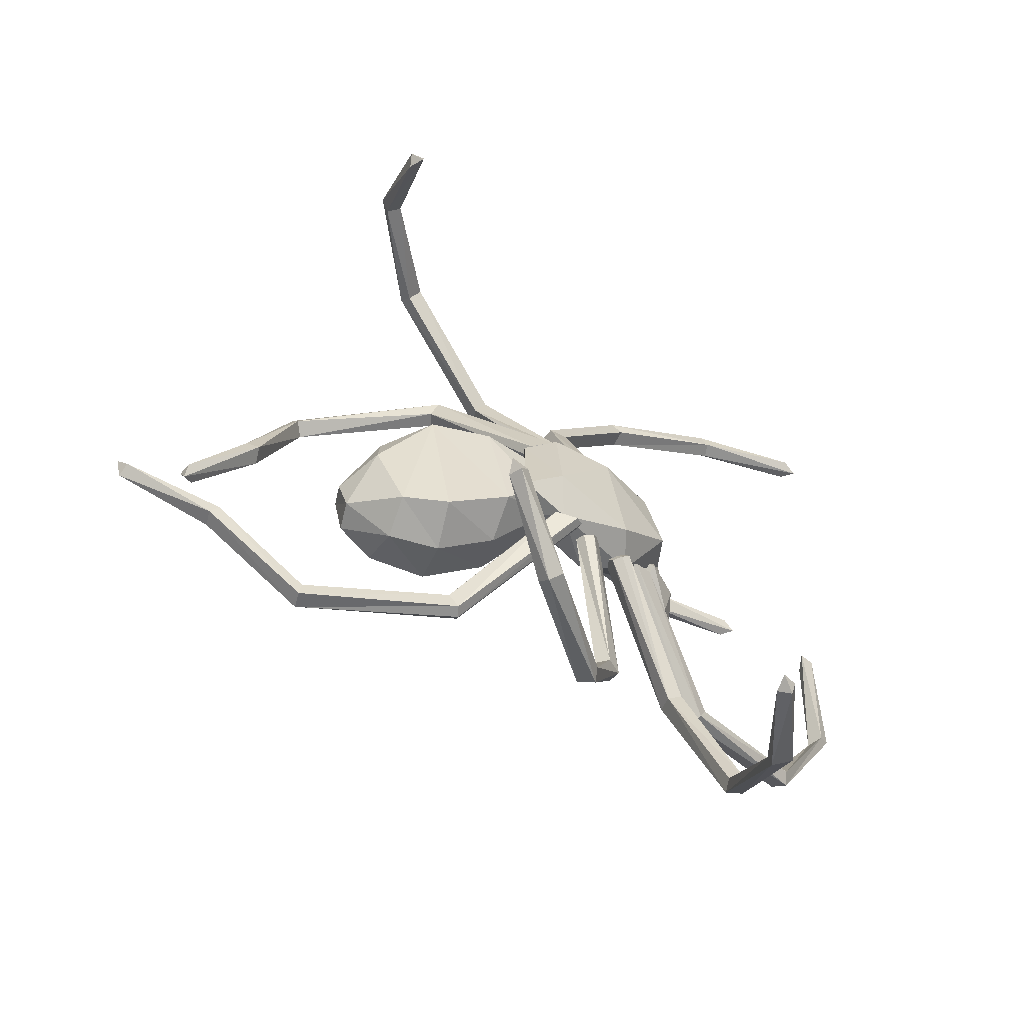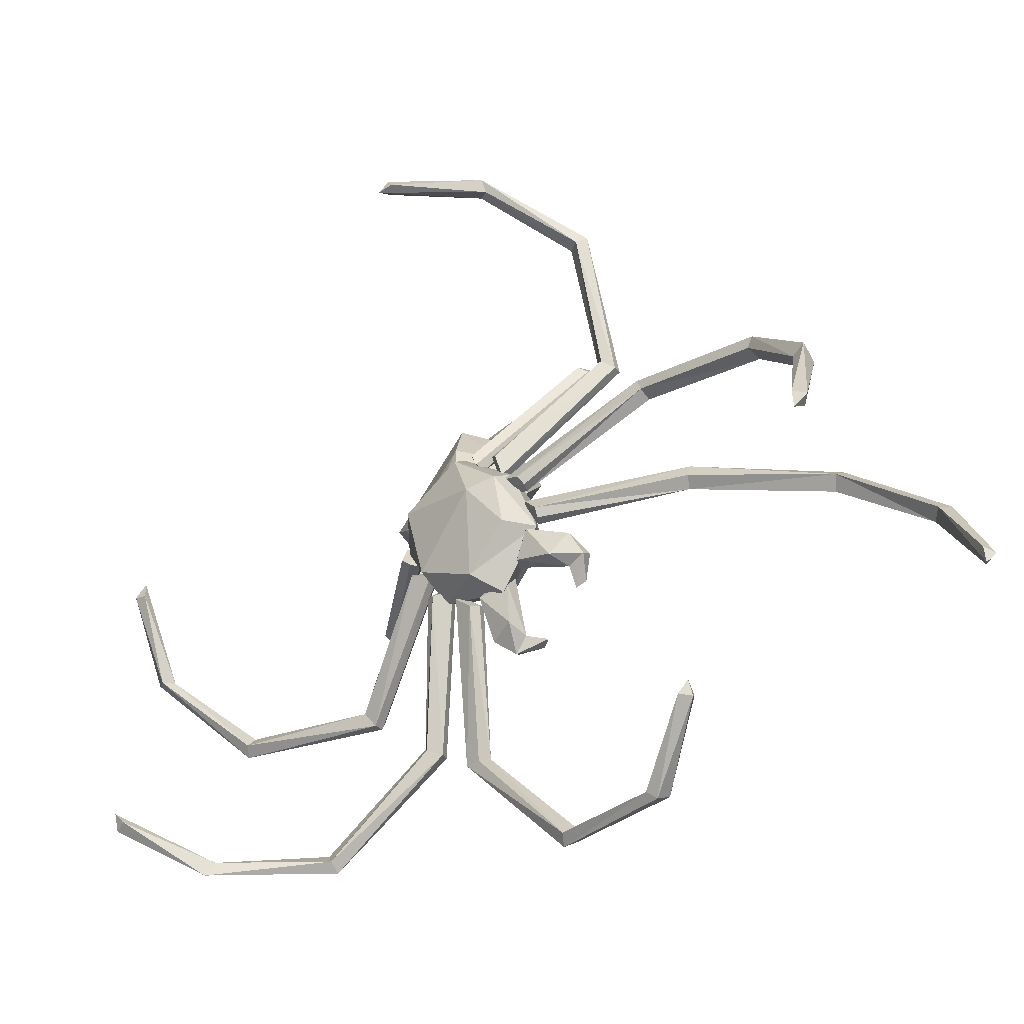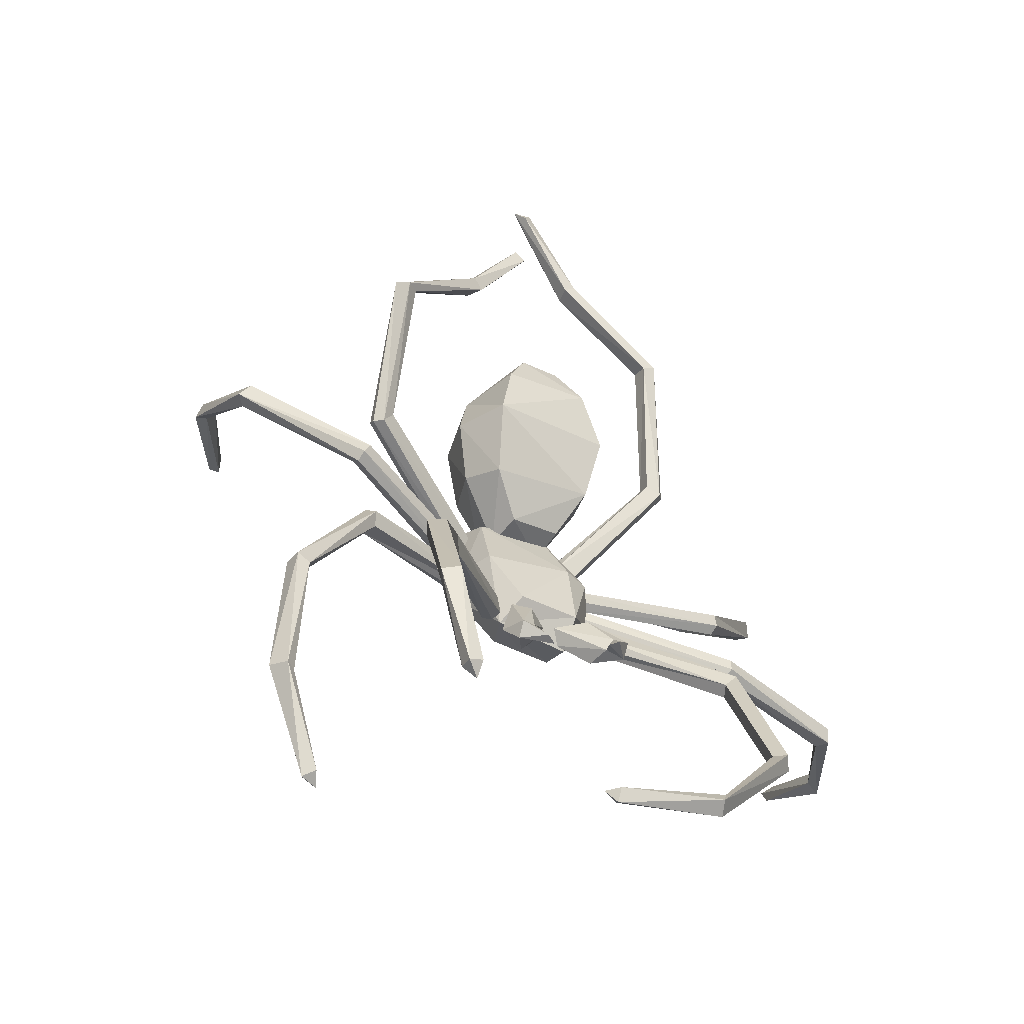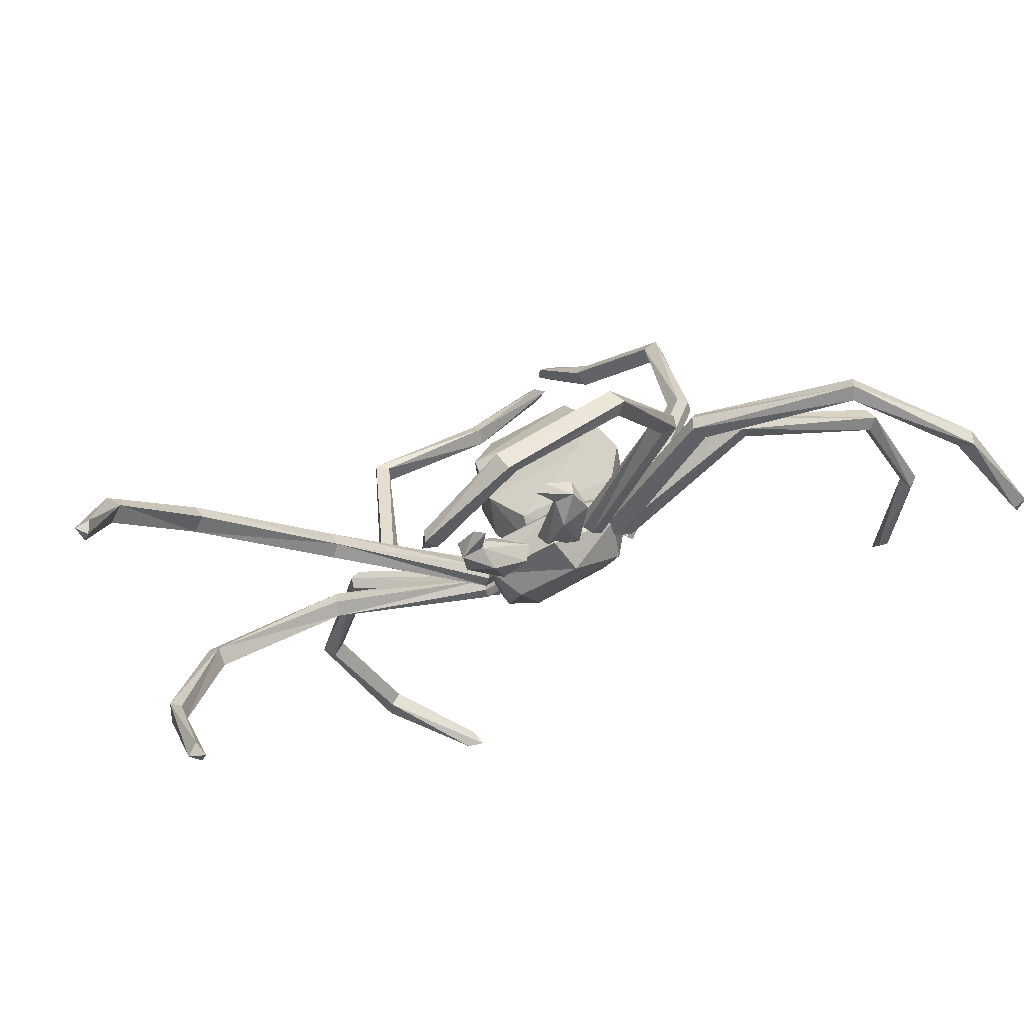
<metadata>
{"format":"obj","ext":"obj","renderer":"f3d","projection":"perspective","resolution":1024,"background":"white","views":[{"elev":-20.0,"azim":-106.9,"up":"+Z"},{"elev":10.6,"azim":-4.1,"up":"+Z"},{"elev":-31.9,"azim":90.5,"up":"+Y"},{"elev":-65.7,"azim":152.3,"up":"+Y"}]}
</metadata>
<code>
o Spider_Static
v -0.04386 0.4357 -0.05248
v -0.1675 -0.0807 -0.1825
v -0.2603 -0.1119 -0.04455
v 0.04478 0.3268 -0.2206
v -0.1125 -0.3003 -0.04222
v -0.2057 -0.1934 0.0399
v -0.1275 -0.5973 -0.2271
v -0.2195 -0.5727 -0.109
v 0.004302 -0.4275 -0.1583
v 0.06344 -0.7969 -0.1376
v 0.004071 -0.08772 -0.2282
v -0.2163 0.2697 -0.07028
v -0.1202 0.2938 -0.1887
v -0.3122 0.08825 -0.532
v -0.2145 0.648 -0.517
v -0.05315 0.9202 -0.1635
v -0.2678 0.6472 -0.4836
v -0.1993 -0.3021 -0.1056
v -0.262 -0.2907 -0.08386
v -0.2248 -0.2844 -0.08407
v -0.3026 0.1185 -0.4515
v -0.2397 0.631 -0.4426
v -0.2555 -0.3893 -0.1175
v -0.3407 0.09482 -0.502
v -0.2706 0.081 -0.5253
v -0.008576 1.254 -0.0219
v -0.1314 0.9471 -0.1667
v -0.07864 0.9462 -0.1998
v -0.1111 0.9078 -0.1412
v 0.01129 1.259 0.03886
v 0.02831 1.222 -0.005197
v -0.03519 1.23 0.01486
v -0.3656 -0.4504 -0.7322
v -0.8709 -0.2242 -0.8975
v -1.171 0.06426 -0.673
v -0.8742 -0.2306 -0.846
v -0.8388 -0.1705 -0.8907
v -0.2196 -0.3797 -0.166
v -0.2522 -0.4375 -0.1544
v -0.2502 -0.3998 -0.1567
v -0.4288 -0.4296 -0.6768
v -0.8459 -0.1751 -0.8391
v -0.1506 -0.4517 -0.1349
v -0.3914 -0.475 -0.7101
v -0.3552 -0.4108 -0.723
v -1.312 0.163 -0.3514
v -1.206 -0.007454 -0.6507
v -1.219 0.04576 -0.6807
v -1.157 0.004069 -0.6594
v -1.273 0.1807 -0.3041
v -1.272 0.1926 -0.3628
v -1.275 0.1307 -0.3372
v -0.1402 -0.7594 -0.7597
v -0.5366 -0.8665 -1.147
v -1.007 -0.7788 -1.167
v -0.5611 -0.8683 -1.101
v -0.5396 -0.8037 -1.149
v -0.1778 -0.5334 -0.2171
v -0.1806 -0.5969 -0.195
v -0.1963 -0.5645 -0.2065
v -0.2145 -0.7234 -0.7335
v -0.5678 -0.806 -1.105
v -0.09192 -0.5534 -0.1611
v -0.1555 -0.7898 -0.7351
v -0.1523 -0.7193 -0.7597
v -1.33 -0.7205 -1.019
v -1.014 -0.8492 -1.149
v -0.9762 -0.8225 -1.112
v -1.339 -0.6931 -0.9618
v -1.301 -0.6804 -1.006
v -1.307 -0.741 -0.9784
v -0.05271 -0.875 -0.7718
v 0.2312 -1.361 -0.904
v 0.4754 -1.624 -0.6339
v 0.2808 -1.322 -0.8997
v 0.2252 -1.361 -0.8523
v -0.05334 -0.7214 -0.2031
v 0.000221 -0.6831 -0.2174
v -0.01617 -0.7151 -0.2059
v 0.01079 -0.906 -0.7218
v 0.2771 -1.326 -0.8478
v -0.07934 -0.621 -0.1905
v -0.01463 -0.8594 -0.7636
v -0.07407 -0.9019 -0.7477
v 0.6221 -1.659 -0.3017
v 0.5557 -1.62 -0.6539
v 0.5091 -1.661 -0.6455
v 0.5188 -1.586 -0.6597
v 0.6113 -1.614 -0.2578
v 0.5751 -1.639 -0.2982
v 0.6338 -1.611 -0.3133
v 0.1425 -0.8324 -0.2905
v 0.09815 -0.6945 -0.2254
v 0.2205 -0.8548 -0.2981
v 0.2074 -0.835 -0.3356
v 0.04504 -0.6992 -0.1196
v 0.07797 -0.7792 -0.1091
v 0.1114 -0.7248 -0.1037
v 0.07895 -0.8534 -0.233
v 0.02874 -0.8106 -0.3168
v 0.1059 -0.852 -0.3524
v 0.1198 -0.7928 -0.369
v 0.05431 0.4427 0.04666
v 0.1105 -0.0807 0.2218
v -0.06978 -0.09348 0.2598
v 0.2233 0.3178 0.05061
v 0.001584 -0.2967 0.1229
v -0.03429 -0.242 0.2434
v 0.1175 -0.4884 0.2318
v -0.05621 -0.5607 0.194
v 0.1893 -0.465 0.1297
v 0.1853 -0.7428 0.0907
v 0.2043 -0.0995 0.09467
v -0.05262 0.3258 0.1454
v 0.05347 0.2899 0.2226
v 0.4389 -0.04 0.5512
v 0.5226 0.5269 0.4776
v 0.2136 0.7232 0.1646
v 0.4748 0.517 0.4597
v 0.5489 0.5069 0.424
v 0.02725 -0.2903 0.2123
v -0.01669 -0.2749 0.261
v 0.001633 -0.2679 0.2287
v 0.3811 0.01209 0.5133
v 0.5006 0.501 0.4048
v -0.008663 -0.3788 0.2546
v 0.4019 -0.02596 0.565
v 0.4506 -0.04309 0.511
v 0.05777 1.026 0.0334
v 0.1997 0.7635 0.2357
v 0.2423 0.7572 0.1906
v 0.1817 0.7187 0.2191
v 0.00167 1.021 0.002598
v 0.05089 0.987 0.000856
v 0.01855 1.003 0.05727
v 0.5378 -0.2344 0.5718
v 0.4449 0.07835 1.049
v 0.05131 0.2807 1.19
v 0.3997 0.05491 1.038
v 0.434 0.1234 1.006
v 0.06218 -0.3756 0.2543
v 0.05769 -0.4308 0.2927
v 0.04932 -0.3949 0.2841
v 0.4635 -0.1919 0.5851
v 0.387 0.102 0.9984
v 0.07937 -0.4596 0.1947
v 0.5164 -0.2626 0.5943
v 0.5214 -0.2014 0.5516
v -0.3076 0.2796 1.256
v 0.0509 0.2423 1.263
v 0.0534 0.2992 1.238
v 0.06644 0.2258 1.218
v -0.3463 0.2467 1.216
v -0.2989 0.2817 1.205
v -0.298 0.2299 1.248
v 0.5932 -0.5186 0.5546
v 0.9647 -0.9112 0.7438
v 1.017 -1.362 0.8125
v 0.9436 -0.9407 0.7065
v 0.9181 -0.925 0.7837
v 0.1271 -0.596 0.2445
v 0.1658 -0.5886 0.1898
v 0.1509 -0.6088 0.2181
v 0.5721 -0.6024 0.5606
v 0.8993 -0.9577 0.7476
v 0.0884 -0.5185 0.1861
v 0.607 -0.5329 0.5177
v 0.5658 -0.5379 0.5798
v 0.9627 -1.727 0.6976
v 1.052 -1.367 0.749
v 0.979 -1.379 0.7694
v 0.9181 -1.747 0.6559
v 0.9154 -1.708 0.7013
v 0.9603 -1.704 0.6517
v 0.7592 -0.7152 0.2673
v 1.245 -0.9623 0.3085
v 1.493 -1.329 0.2508
v 1.241 -0.9588 0.2457
v 1.209 -1.001 0.3096
v 0.1812 -0.7209 0.1541
v 0.1976 -0.7089 0.08986
v 0.1893 -0.7318 0.1188
v 0.7276 -0.7827 0.2233
v 1.209 -1 0.2469
v 0.1463 -0.6261 0.1276
v 0.7552 -0.7211 0.226
v 0.737 -0.7345 0.2972
v 1.606 -1.664 0.1584
v 1.542 -1.31 0.187
v 1.543 -1.319 0.2487
v 1.492 -1.303 0.1932
v 1.563 -1.706 0.1374
v 1.561 -1.666 0.1819
v 1.576 -1.651 0.1186
v 0.2921 -0.8675 -0.03308
v 0.2426 -0.7169 -0.02259
v 0.3145 -0.902 -0.1034
v 0.3506 -0.8858 -0.08299
v 0.1278 -0.6992 0.000777
v 0.1122 -0.781 -0.025
v 0.1245 -0.7318 -0.0643
v 0.218 -0.8708 0.01484
v 0.293 -0.8329 0.08057
v 0.3388 -0.8897 0.02055
v 0.3682 -0.8361 0.005211
v 0.03832 0.4364 -0.1202
v -0.2545 -0.322 -0.09171
v -0.2611 -0.3161 0.0581
v 0.1002 -0.6742 -0.1835
v -0.1704 0.1248 -0.236
v -0.285 -0.3639 -0.1083
v -0.2558 0.1106 -0.4758
v -0.1825 -0.4753 -0.1401
v -0.4011 -0.3869 -0.6929
v -0.1067 -0.5906 -0.1638
v -0.04367 -0.6162 -0.2081
v -0.03402 -0.9346 -0.7177
v -0.01989 -0.7542 -0.1666
v 0.03499 -0.6923 -0.2607
v -0.07387 -0.2436 0.182
v 0.08975 -0.2485 0.04067
v 0.05458 -0.2577 0.1632
v 0.06097 -0.7508 0.1144
v 0.215 -0.6509 0.00846
v 0.1593 0.1248 0.2436
v -0.02365 -0.3525 0.2809
v 0.421 -0.001076 0.4805
v 0.08006 -0.4771 0.2308
v 0.1232 -0.5241 0.1671
v 0.1688 -0.6339 0.09537
v 0.7209 -0.788 0.2759
v 0.1474 -0.75 0.08134
v 0.2612 -0.7103 0.04705
v -0.02568 -0.2425 -0.1158
v -0.08552 -0.4399 -0.2232
v 0.00076 0.1371 -0.2885
v -0.2817 0.1165 -0.09584
v -0.1867 0.6306 -0.4743
v -0.2202 -0.3757 -0.1307
v -0.1488 -0.4156 -0.1522
v -0.1037 -0.5249 -0.1867
v -0.212 -0.7754 -0.722
v -0.9811 -0.7754 -1.135
v -0.09901 -0.6558 -0.1934
v 0.1453 -0.7919 -0.316
v 0.1255 0.4387 0.003569
v -0.1896 -0.2485 0.02802
v -0.08679 -0.3493 0.2604
v 0.04342 -0.5755 0.2431
v -0.1053 -0.2151 -0.04904
v -0.05603 -0.7755 -0.07613
v 0.2769 0.14 0.08
v -0.03481 0.1141 0.2964
v 0.02175 -0.3685 0.2306
v 0.0847 -0.4201 0.1911
v 0.4677 -0.2353 0.6157
v 0.08325 -0.5318 0.2235
v 0.6048 -0.5926 0.5197
v 1.016 -1.379 0.7322
v 0.1519 -0.6464 0.1617
v 0.324 -0.8317 -0.03331
f 1 103 246
f 210 236 11
f 2 11 234
f 2 5 3
f 2 3 237
f 3 105 253
f 206 246 4
f 5 234 221
f 247 3 5
f 250 235 207
f 7 207 235
f 7 8 207
f 8 208 207
f 9 209 235
f 7 235 209
f 251 8 7
f 11 221 234
f 11 236 252
f 12 237 253
f 13 1 206
f 13 4 236
f 210 237 12
f 13 12 1
f 21 212 238
f 17 22 29
f 25 212 18
f 17 24 21
f 21 22 17
f 19 21 24
f 18 212 21
f 211 24 14
f 14 25 239
f 15 14 24
f 238 16 29
f 23 20 19
f 23 239 18
f 15 17 27
f 15 28 16
f 28 27 26
f 30 32 29
f 30 29 16
f 31 16 28
f 32 26 27
f 27 29 32
f 41 214 42
f 41 42 36
f 45 214 38
f 36 44 41
f 39 41 44
f 38 214 41
f 213 44 33
f 33 45 240
f 37 42 214
f 34 37 45
f 34 33 44
f 42 35 49
f 43 40 39
f 43 240 38
f 37 48 35
f 48 47 46
f 50 52 49
f 50 49 35
f 51 35 48
f 52 46 47
f 47 49 52
f 61 62 56
f 65 61 58
f 56 64 242
f 59 242 64
f 61 242 59
f 215 64 53
f 53 65 241
f 57 62 61
f 54 57 65
f 54 53 64
f 62 243 68
f 63 60 59
f 63 241 58
f 54 67 55
f 57 55 243
f 66 55 67
f 69 71 68
f 69 68 243
f 70 243 55
f 71 66 67
f 67 68 71
f 80 217 76
f 75 81 88
f 84 217 77
f 75 83 80
f 80 81 75
f 78 80 83
f 77 217 80
f 216 83 72
f 72 84 244
f 73 72 83
f 76 74 88
f 82 79 78
f 82 244 77
f 73 75 86
f 73 87 74
f 87 86 85
f 89 91 88
f 89 88 74
f 90 74 87
f 91 85 86
f 86 88 91
f 101 100 102
f 98 245 93
f 94 245 92
f 94 101 95
f 95 102 245
f 96 219 218
f 92 97 99
f 92 98 97
f 96 218 97
f 101 92 99
f 99 218 100
f 102 93 245
f 100 218 219
f 219 102 100
f 114 115 103
f 113 252 225
f 104 225 253
f 104 105 220
f 104 107 113
f 105 247 220
f 221 113 107
f 107 220 247
f 107 5 221
f 108 222 250
f 108 6 208
f 109 111 222
f 109 108 248
f 109 112 111
f 248 208 110
f 110 251 223
f 110 223 249
f 110 249 248
f 224 209 9
f 9 250 222
f 224 111 112
f 112 249 223
f 112 223 251
f 112 10 209
f 113 11 252
f 115 106 246
f 115 253 225
f 115 225 252
f 119 130 132
f 121 227 128
f 127 124 122
f 124 227 121
f 254 128 116
f 116 127 226
f 120 128 227
f 227 125 120
f 117 116 128
f 132 118 125
f 126 226 122
f 126 123 121
f 117 120 131
f 117 131 130
f 120 125 118
f 118 131 120
f 129 130 131
f 133 134 118
f 134 129 131
f 135 132 130
f 144 256 139
f 139 150 152
f 141 144 148
f 147 256 142
f 142 256 144
f 255 148 136
f 136 147 228
f 140 148 144
f 144 145 140
f 137 136 148
f 152 138 145
f 146 228 142
f 146 143 141
f 137 140 151
f 137 151 150
f 140 145 138
f 138 151 140
f 149 150 151
f 153 154 138
f 154 149 151
f 155 152 150
f 164 258 159
f 159 170 259
f 161 164 168
f 167 258 162
f 162 258 164
f 257 168 156
f 156 167 229
f 160 168 164
f 164 165 160
f 157 156 168
f 159 259 171
f 166 229 162
f 166 163 161
f 157 160 158
f 157 158 170
f 160 165 171
f 169 170 158
f 172 171 259
f 172 173 171
f 158 171 173
f 173 169 158
f 174 259 170
f 183 184 179
f 178 189 191
f 180 231 187
f 178 184 183
f 186 183 181
f 183 231 180
f 260 187 175
f 175 186 230
f 179 187 231
f 176 175 187
f 176 178 186
f 191 177 179
f 185 230 181
f 185 182 180
f 176 190 189
f 177 190 176
f 188 189 190
f 192 193 177
f 193 188 190
f 194 191 189
f 204 198 205
f 196 261 201
f 196 201 199
f 196 199 233
f 195 261 197
f 198 204 197
f 198 197 261
f 197 204 195
f 232 233 199
f 200 202 232
f 195 201 261
f 200 232 199
f 202 195 204
f 202 204 203
f 203 232 202
f 203 205 233
f 206 1 246
f 103 1 114
f 2 210 11
f 5 2 234
f 210 2 237
f 237 3 253
f 3 247 105
f 236 4 252
f 6 250 207
f 6 207 208
f 8 110 208
f 8 251 110
f 250 9 235
f 10 7 209
f 10 251 7
f 12 114 1
f 114 12 253
f 4 13 206
f 210 13 236
f 13 210 12
f 22 21 238
f 27 17 29
f 25 18 239
f 24 211 19
f 21 20 18
f 21 19 20
f 23 211 14
f 23 14 239
f 238 25 15
f 25 238 212
f 14 15 25
f 17 15 24
f 22 238 29
f 211 23 19
f 20 23 18
f 28 15 27
f 238 15 16
f 30 31 26
f 30 26 32
f 31 30 16
f 26 31 28
f 47 36 49
f 36 47 34
f 45 38 240
f 36 34 44
f 44 213 39
f 41 40 38
f 41 39 40
f 43 213 33
f 43 33 240
f 45 37 214
f 33 34 45
f 42 49 36
f 213 43 39
f 40 43 38
f 48 34 47
f 37 34 48
f 42 37 35
f 50 51 46
f 50 46 52
f 51 50 35
f 46 51 48
f 242 61 56
f 67 56 68
f 56 67 54
f 65 58 241
f 56 54 64
f 64 215 59
f 61 60 58
f 61 59 60
f 63 215 53
f 63 53 241
f 65 57 61
f 53 54 65
f 62 68 56
f 215 63 59
f 60 63 58
f 57 54 55
f 62 57 243
f 69 70 66
f 69 66 71
f 70 69 243
f 66 70 55
f 81 80 76
f 86 75 88
f 84 77 244
f 83 216 78
f 80 79 77
f 80 78 79
f 82 216 72
f 82 72 244
f 84 76 217
f 76 84 73
f 72 73 84
f 75 73 83
f 81 76 88
f 216 82 78
f 79 82 77
f 87 73 86
f 76 73 74
f 89 90 85
f 89 85 91
f 90 89 74
f 85 90 87
f 95 101 102
f 96 93 219
f 98 93 96
f 94 95 245
f 101 94 92
f 99 97 218
f 98 92 245
f 98 96 97
f 101 99 100
f 102 219 93
f 104 113 225
f 105 104 253
f 107 104 220
f 4 106 252
f 106 4 246
f 5 107 247
f 6 108 250
f 248 108 208
f 108 109 222
f 249 109 248
f 112 109 249
f 111 224 9
f 111 9 222
f 10 112 251
f 224 112 209
f 113 221 11
f 114 253 115
f 103 115 246
f 106 115 252
f 125 124 119
f 227 124 125
f 119 117 130
f 128 254 121
f 119 127 117
f 127 119 124
f 127 122 226
f 124 121 123
f 124 123 122
f 126 254 116
f 126 116 226
f 120 117 128
f 116 117 127
f 125 119 132
f 123 126 122
f 254 126 121
f 133 135 129
f 133 129 134
f 135 133 132
f 132 133 118
f 118 134 131
f 129 135 130
f 145 144 139
f 139 137 150
f 148 255 141
f 139 147 137
f 147 139 256
f 147 142 228
f 144 141 143
f 144 143 142
f 146 255 136
f 146 136 228
f 140 137 148
f 136 137 147
f 145 139 152
f 143 146 142
f 255 146 141
f 153 155 149
f 153 149 154
f 155 153 152
f 152 153 138
f 138 154 151
f 149 155 150
f 165 164 159
f 159 157 170
f 168 257 161
f 159 167 157
f 167 159 258
f 167 162 229
f 164 161 163
f 164 163 162
f 166 257 156
f 166 156 229
f 160 157 168
f 156 157 167
f 165 159 171
f 163 166 162
f 257 166 161
f 158 160 171
f 172 174 169
f 172 169 173
f 174 172 259
f 169 174 170
f 231 183 179
f 184 178 191
f 187 260 180
f 186 178 183
f 186 181 230
f 183 180 182
f 183 182 181
f 185 260 175
f 185 175 230
f 179 176 187
f 175 176 186
f 184 191 179
f 182 185 181
f 260 185 180
f 178 176 189
f 179 177 176
f 192 194 188
f 192 188 193
f 194 192 191
f 191 192 177
f 177 193 190
f 188 194 189
f 203 204 205
f 205 198 261
f 200 195 202
f 201 195 200
f 201 200 199
f 196 205 261
f 205 196 233
f 232 203 233

</code>
